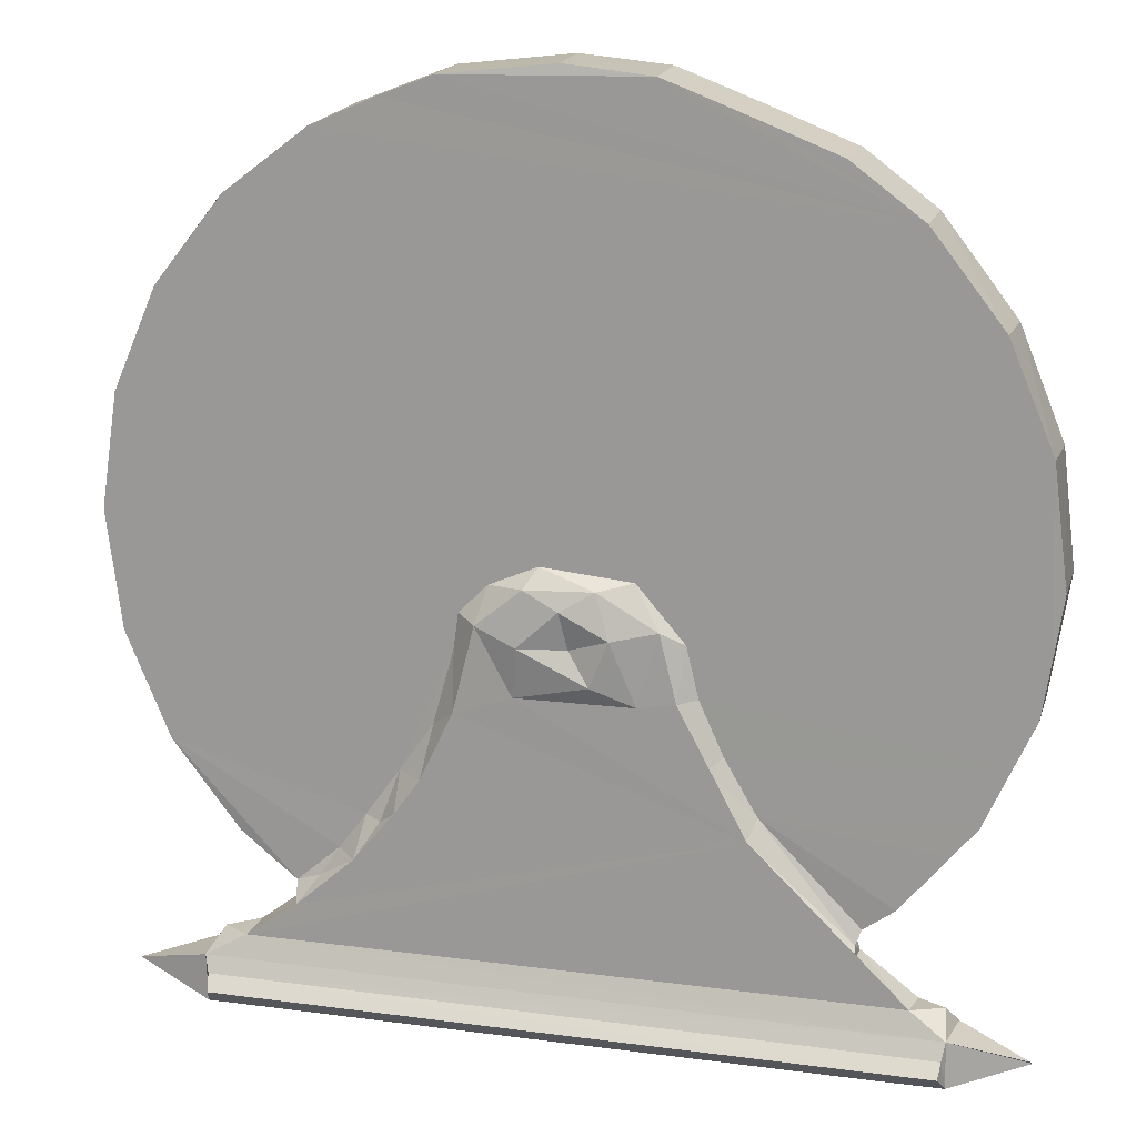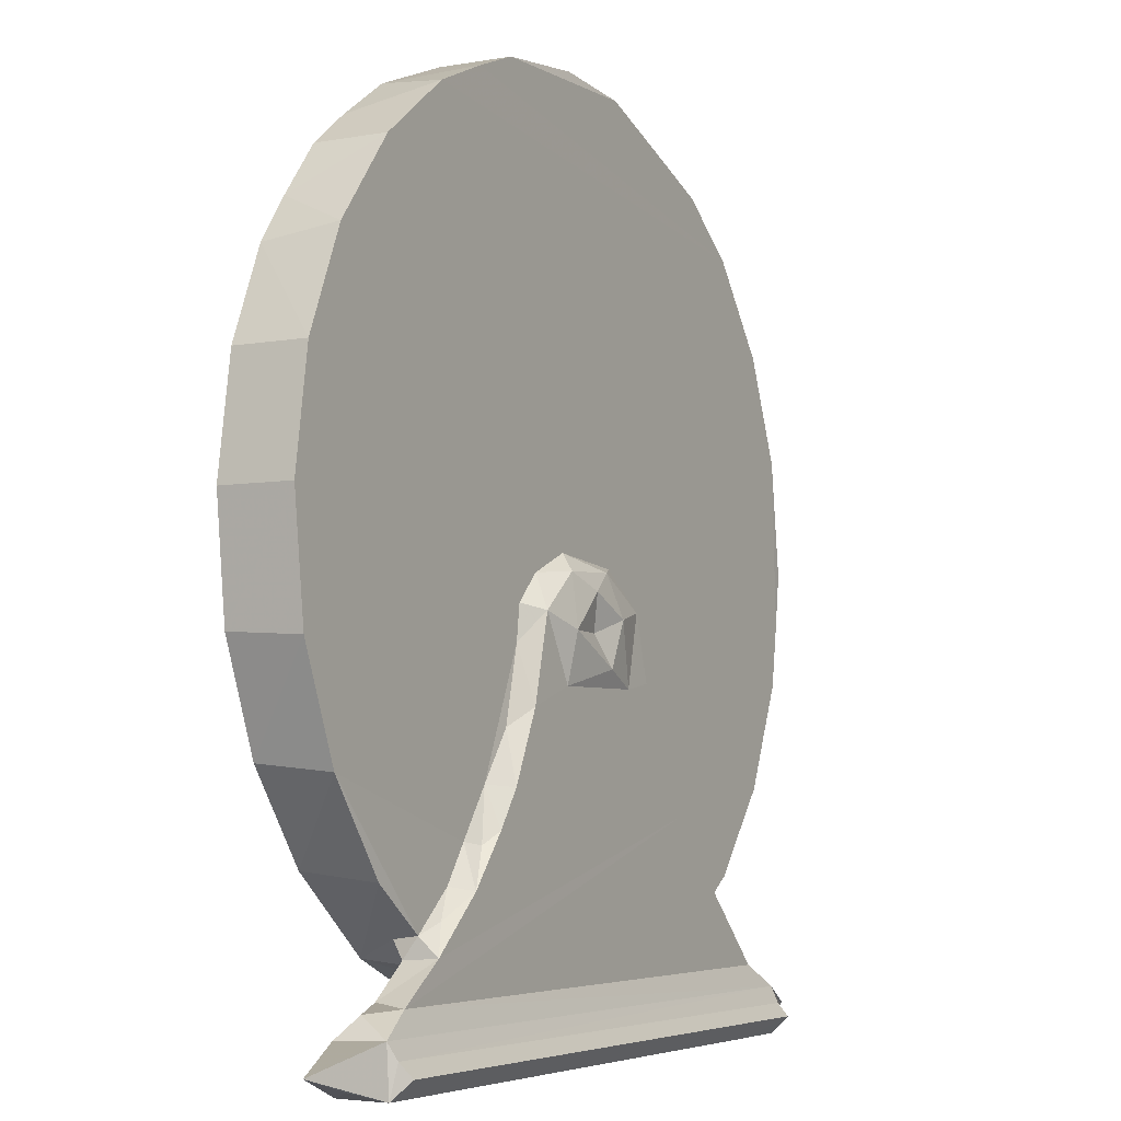
<metadata>
{"format":"obj","ext":"obj","renderer":"f3d","projection":"perspective","resolution":1024,"background":"white","views":[{"elev":17.6,"azim":-165.3,"up":"+Z"},{"elev":-5.0,"azim":119.3,"up":"+Z"}]}
</metadata>
<code>
v 185 26.82 0.9385
v 188 25.93 0.0718
v 187.7 25.96 1.858
v 190.3 25.92 0.1655
v 189.2 26.23 2.687
v 185.5 23.93 13.6
v 186.3 26.79 11.8
v 190.2 23.93 6.032
v 187.4 23.93 9.392
v 190.5 23.96 6.468
v 188.6 23.93 8.776
v 189.1 24.37 8.817
v 190 26.78 6.174
v 188.2 26.79 8.414
v 187.2 23.92 10.98
v 188.4 24.55 10.13
v 187.3 26.79 9.541
v 187.6 24.47 11.54
v 189.7 24.56 9.295
v 188.9 24.35 11.44
v 189.7 23.95 10.61
v 186 23.92 13.84
v 185.5 26.79 13.65
v 187 24.48 13.11
v 186.6 24.52 14.02
v 186.2 24.5 15.89
v 184.8 23.96 18.17
v 184.8 26.78 18.2
v 185.1 26.79 16.12
v 186.8 24.56 16.12
v 185.4 23.97 18.96
v 187.8 24.54 12.83
v 188.4 23.97 13.65
v 189.4 23.92 12.73
v 189.9 24.51 13.17
v 187.7 23.92 16.81
v 188.5 23.93 15.55
v 189.4 24.53 14.77
v 187.4 24.39 17.09
v 188.9 24.53 16.81
v 196.5 25.91 1.876
v 194.4 26.03 2.108
v 193.7 25.96 0.7561
v 191.3 26.25 4.32
v 191.4 26.96 4.752
v 193.9 23.94 3.41
v 191.7 25.53 4.899
v 192.1 24.02 5.371
v 193.3 24.05 4.542
v 192.7 26.25 3.206
v 193.4 25.72 3.674
v 191.2 26.72 5.282
v 197.4 26 1.114
v 194.5 23.92 3.783
v 195.2 25.78 2.862
v 193.7 24.54 5.246
v 194.8 24.4 4.138
v 196.6 23.92 3.08
v 196.5 24.55 3.853
v 195 24.53 4.607
v 194.8 23.95 5.484
v 197.5 23.92 5.015
v 197 23.98 4.67
v 198.1 23.93 1.909
v 197.2 25.59 2.166
v 198.6 25.63 1.801
v 199.3 26.03 1.257
v 197.8 24.55 3.415
v 198.5 23.93 2.426
v 198.9 24.48 2.91
v 198.5 23.92 4.122
v 197.6 24.52 5.751
v 199 24.54 5.237
v 202.7 23.92 1.6
v 202.6 25.49 1.546
v 204.2 26.02 1.19
v 203.1 24.04 2.239
v 201.4 24.43 3.471
v 203.5 23.92 3.902
v 202.4 23.99 4.439
v 190.6 24.56 7.418
v 191.8 24.55 6.977
v 190.4 24.56 8.253
v 192 23.96 7.761
v 191.8 24.41 6.211
v 192.7 24.54 6.015
v 190.8 23.94 9.065
v 194.1 23.95 6.62
v 192.1 23.93 8.432
v 192.9 24.5 8.395
v 190.6 23.95 10.29
v 190.7 24.53 11.36
v 191.6 24.54 10.18
v 192.1 24.53 9.201
v 193.6 23.96 6.326
v 193.9 24.53 7.809
v 194.9 24.54 6.87
v 196 24.52 6.241
v 196.2 24.54 13.52
v 194.9 24.53 16.76
v 195.4 24.49 15.16
v 195.1 24.54 19.56
v 196.1 23.93 14.99
v 195.4 24 18.22
v 197.6 24.53 11.99
v 200.2 24.52 10.99
v 203.5 24.54 10.84
v 201.3 23.92 11.34
v 197.2 23.98 13.38
v 198.3 24.26 12.25
v 196.5 23.93 15.19
v 199.4 23.88 12.04
v 198.6 23.93 12.96
v 197.9 24.52 14.52
v 198.8 24.52 13.53
v 197.1 24.53 15.48
v 196.6 24.52 16.73
v 195.9 23.93 18.48
v 196.4 24.45 18.51
v 202.8 24.54 12.43
v 200.3 24.5 12.72
v 185.3 23.94 22.55
v 186.4 24.53 21.95
v 186.4 23.92 23.59
v 187 23.93 26.68
v 187.1 24.52 23.74
v 185.4 26.79 22.74
v 187.7 24.51 21.32
v 188.3 23.92 21.9
v 188.5 23.93 19.94
v 189 24.53 19.51
v 189.1 24.26 21.81
v 190.1 24.54 23.1
v 188.4 24.51 23.56
v 189.4 23.92 24.54
v 189.6 23.92 23.58
v 187.1 26.79 26.82
v 188 24.51 25.97
v 187.3 23.93 25.91
v 189.2 23.92 28.48
v 189.5 24.5 25.84
v 190.8 24.5 27.43
v 189.8 23.93 30.29
v 189.4 24.49 28.07
v 190.2 24.02 29.82
v 189.9 26.79 30.31
v 195.8 24.53 21
v 191.3 24.54 25.36
v 196.5 23.92 21.35
v 197 24.53 22.55
v 198.8 24.54 23.94
v 191.1 23.92 26.04
v 191.2 23.92 27.17
v 193.6 24.31 28.28
v 192.5 23.92 32.27
v 193.5 24.52 29.99
v 191.5 24.49 30.08
v 193.4 23.93 29.28
v 194.7 23.92 29.49
v 195.4 24.54 29.08
v 196.5 23.95 30.99
v 197.2 24.54 20.1
v 197 23.92 20.83
v 199.4 24.53 22.38
v 199.8 23.92 23.1
v 199.7 23.96 23.61
v 204.1 24.54 22.33
v 202.2 23.92 24.06
v 202 24.44 23.16
v 203.7 23.97 23.41
v 198.4 24.54 30.39
v 197.1 24.29 30.33
v 202.4 24.38 24.46
v 202.6 24.54 24.9
v 205 24.54 30.81
v 192.5 26.78 32.31
v 193 23.93 31.87
v 193.1 24.51 31.37
v 195.3 24.49 30.93
v 195.7 23.93 33.56
v 195.2 24.48 32.24
v 196.6 23.92 33.25
v 195.7 26.78 33.52
v 198.1 24.52 32.14
v 197.5 24.51 33.01
v 199.7 23.92 31.43
v 199.8 24.42 31.02
v 199.4 23.92 31.94
v 198.9 23.92 34.75
v 199.2 23.93 34.23
v 199.1 24.49 33.71
v 198.8 26.78 34.73
v 201 24.51 32.65
v 203 24.02 34.4
v 206.5 23.93 34.55
v 202.2 26.69 35.06
v 205.5 24.49 33.63
v 202.3 23.97 35.06
v 185.1 26.93 1.045
v 187.9 27.82 0.07362
v 188.1 28.13 1.249
v 188 27.81 1.881
v 188.2 28.59 0.7567
v 190.4 27.83 0.06358
v 189.4 27.48 2.765
v 188.2 26.64 2.617
v 193.9 27.2 0.616
v 191.3 27.41 4.347
v 195.2 27.47 8.477
v 197.9 26.99 0.8352
v 215.4 27.86 0.05489
v 215.3 28.11 1.282
v 212.4 27.75 0.09045
v 204.9 26.89 0.9062
v 195 26.8 9.132
v 196.2 26.79 11.29
v 196.7 27.46 10.95
v 197.6 26.79 15.29
v 197.2 26.8 13.34
v 199.4 26.79 17.4
v 197.8 27.47 13.32
v 199.2 27.47 13.07
v 203.7 27.47 13.04
v 198.4 27.4 15.85
v 200.9 27.71 13.72
v 200.1 27.77 15.5
v 201.7 27.42 14.95
v 200.7 27.41 17.15
v 202 27.71 16.41
v 202.9 26.82 17.72
v 203.3 27.45 17.03
v 218.5 26.79 23
v 214.2 26.79 30.24
v 206.4 26.78 34.56
v 204.4 25.6 1.793
v 207.3 23.92 2.33
v 206.2 24.55 3.427
v 204.9 24.48 2.971
v 204.8 24.38 3.769
v 206.1 23.92 4.894
v 205.9 24.53 5.426
v 206.7 25.57 2.093
v 207.6 25.9 1.651
v 208.9 25.95 0.784
v 208 25.63 2.529
v 207 23.96 2.822
v 206.6 23.96 4.486
v 209.9 24.35 4.397
v 209.4 23.92 6.304
v 208.3 24.59 4.479
v 210.2 23.92 6.093
v 209.9 27.26 0.513
v 210.4 26.22 2.729
v 212.8 25.93 0.1049
v 210.5 23.92 4.332
v 209.5 25.84 3.281
v 210 24.3 5.708
v 210.3 24.57 5.161
v 211.1 23.92 4.026
v 210.9 25.72 3.83
v 213.8 26.27 2.891
v 215.5 25.93 0.09283
v 215.7 25.96 1.828
v 213.8 23.93 6.897
v 212.1 25.79 4.737
v 212.3 26.27 4.094
v 212.2 26.8 4.876
v 204.8 23.92 11.82
v 205.6 24.54 11.62
v 208.6 24.52 6.524
v 212 24.53 8.96
v 204.3 23.92 12.22
v 205 24.52 13.09
v 207.1 24.54 15.38
v 206.8 23.92 13.1
v 207.3 23.93 14.5
v 207.3 24.52 12.87
v 208.2 23.92 14.91
v 208.6 24.54 14.52
v 208.3 23.93 16.57
v 207.9 24.51 17.3
v 212.7 24.54 10.47
v 213.4 24.43 7.071
v 211.9 24.52 6.677
v 213.5 23.91 9.509
v 212.9 23.96 8.269
v 214.6 23.92 6.926
v 213.8 24.54 8.469
v 214.9 24.45 9.016
v 214.4 26.73 6.589
v 213.5 23.92 10.62
v 213.8 24.53 12.43
v 214.6 24.46 10.54
v 209.4 24.54 16.19
v 209 23.99 17.79
v 215 23.97 13.82
v 215.1 24.53 15.97
v 218.5 26.86 0.9917
v 215.1 26.61 2.61
v 216 23.93 9.71
v 217.1 23.92 10.27
v 216.9 26.79 9.982
v 215.1 23.92 12.54
v 216.6 24.49 12.01
v 215.6 24.51 12.47
v 217.3 23.92 12.37
v 218.6 26.79 14.06
v 216.1 24.47 14.04
v 217.7 24.46 14.61
v 215.8 23.92 16.66
v 216.3 23.92 16.5
v 216.7 24.46 16.17
v 217.8 24.53 20.01
v 218.2 23.93 14.95
v 218.6 23.93 14.23
v 218.6 23.97 18.54
v 219.1 23.94 18.62
v 219.1 26.79 18.62
v 207.3 24.52 19.75
v 205.8 24.51 21.61
v 205 23.92 23.47
v 205.2 24.52 24
v 207.7 23.92 20.27
v 206.8 23.96 21.52
v 208.1 23.92 20.65
v 206.9 23.93 22.09
v 206.8 24.53 23.04
v 207.7 24.53 22.12
v 208.4 24.53 21.38
v 210.2 24.54 28.31
v 208.1 24.54 29.52
v 209.3 24.53 18.98
v 208.9 24.47 20.34
v 214.7 24.54 21.83
v 213.5 24.53 24.65
v 214.2 24.47 23.66
v 212.2 24.53 26.29
v 208.1 24.33 30.04
v 210.1 23.93 29.34
v 211.9 24.24 27.49
v 211.8 23.92 27.97
v 210.7 24.01 29.64
v 211.8 24.41 29.23
v 213.5 23.94 25.89
v 213.6 24 26.73
v 214.7 23.92 25.14
v 214.6 24.43 26.04
v 212.1 23.93 28.37
v 213.3 24.41 27.74
v 213 24.6 28.67
v 212 24.57 30.04
v 214.5 24.56 27.53
v 213.8 23.96 29.78
v 215 23.96 28.27
v 204.6 23.86 31.68
v 204.7 24.46 32.57
v 206.4 24.01 31.06
v 207.3 23.92 31.36
v 206.7 24.4 32.06
v 207.2 24.56 32.72
v 207.9 24.48 31.72
v 209 24.54 32.11
v 207.8 24.01 33.41
v 210.1 23.93 33.12
v 208.5 26.78 33.77
v 209.2 24.49 31.13
v 209.3 23.93 30.39
v 209.9 23.98 32.6
v 210.2 24.49 30.53
v 211 24.46 31.3
v 212.4 23.96 30.84
v 212.4 23.93 31.56
v 210.9 26.78 32.69
v 214.2 23.96 30.22
v 215.4 24.33 20.66
v 216.1 23.93 20.96
v 215.3 23.94 22.21
v 216.8 24.51 21.56
v 217.4 24.51 22.5
v 215.5 23.92 23.1
v 216 24.43 23.35
v 216.8 24.56 23.94
v 217.9 23.93 22.89
v 218.5 23.94 22.99
v 215.3 24.45 24.97
v 216 24.56 25.07
v 215.5 24.56 26.57
v 216.5 24 26.06
v 217 23.92 26.48
v 216.8 26.79 26.91
v 215.8 23.94 28.21
v 214 27.48 2.737
v 215.5 27.81 1.894
v 215.2 28.59 0.7532
v 212 27.47 4.172
v 209.7 27.46 6.2
v 211.2 27.04 5.284
v 207.2 27.46 9.558
v 205.9 27.46 12.27
v 208.2 27.47 8.139
v 206.8 26.85 11.55
v 208.1 26.79 9.654
v 203.5 27.77 14.98
v 205.1 27.46 15.57
v 204.7 26.79 16.91
v 206 26.79 14.45
v 205.8 26.79 15.81
v 208.8 27.11 7.657
v 209.4 26.8 7.783
v 210.5 26.82 6.378
v 216.9 27.3 0.4685
f 1 2 3
f 8 10 9
f 9 10 11
f 10 12 11
f 9 13 8
f 9 14 13
f 9 11 15
f 11 16 15
f 9 15 6
f 6 17 9
f 16 18 15
f 17 14 9
f 17 6 7
f 12 16 11
f 12 19 16
f 16 20 18
f 16 19 20
f 21 20 19
f 22 25 26
f 24 25 22
f 6 23 7
f 6 27 28
f 6 28 29
f 26 25 30
f 22 26 31
f 6 29 23
f 6 15 22
f 15 18 24
f 15 24 22
f 18 32 24
f 24 32 25
f 18 20 32
f 21 33 20
f 21 34 33
f 33 37 36
f 33 32 20
f 34 35 37
f 33 34 37
f 37 35 38
f 25 32 39
f 25 39 30
f 32 33 39
f 33 36 39
f 37 38 40
f 2 4 3
f 3 4 41
f 3 41 42
f 3 42 5
f 46 8 47
f 8 46 48
f 46 49 48
f 42 50 5
f 5 50 44
f 47 8 52
f 50 51 44
f 44 47 45
f 47 52 45
f 47 44 51
f 4 43 41
f 46 51 55
f 46 54 49
f 48 49 56
f 49 54 57
f 49 57 56
f 42 55 50
f 51 50 55
f 51 46 47
f 46 58 54
f 54 58 57
f 58 59 57
f 57 60 56
f 60 61 56
f 61 63 62
f 42 41 55
f 43 53 41
f 64 46 65
f 41 53 65
f 64 65 66
f 53 67 66
f 53 66 65
f 46 64 58
f 58 68 59
f 57 59 60
f 59 63 60
f 60 63 61
f 46 55 65
f 55 41 65
f 58 69 68
f 64 69 58
f 69 70 68
f 63 71 62
f 59 68 63
f 62 73 72
f 71 63 68
f 64 66 74
f 67 76 75
f 66 67 75
f 74 66 75
f 69 77 70
f 70 78 68
f 62 80 73
f 71 68 78
f 79 80 71
f 71 80 62
f 64 74 69
f 74 77 69
f 71 78 79
f 8 48 10
f 81 83 10
f 12 10 83
f 10 82 81
f 81 84 83
f 8 13 52
f 10 48 85
f 10 85 82
f 48 86 85
f 85 86 82
f 84 87 83
f 81 82 84
f 84 88 89
f 82 86 84
f 12 83 19
f 19 83 87
f 21 87 91
f 21 19 87
f 87 84 89
f 89 94 91
f 87 89 91
f 94 93 91
f 90 94 89
f 91 93 92
f 48 56 86
f 86 56 95
f 95 84 86
f 95 61 88
f 84 95 88
f 89 88 90
f 90 88 96
f 61 95 56
f 61 62 88
f 88 62 98
f 97 88 98
f 88 97 96
f 90 96 94
f 96 97 94
f 94 97 93
f 97 99 93
f 91 92 34
f 21 91 34
f 34 92 35
f 35 92 38
f 92 93 38
f 38 100 40
f 38 93 100
f 93 99 100
f 100 99 101
f 101 99 103
f 103 104 100
f 101 103 100
f 62 72 98
f 98 72 97
f 72 73 97
f 97 105 99
f 97 73 106
f 97 106 105
f 73 107 106
f 108 106 107
f 99 105 109
f 103 99 109
f 103 109 111
f 109 110 112
f 110 109 105
f 112 113 109
f 111 113 114
f 109 113 111
f 114 113 115
f 114 116 111
f 111 117 118
f 103 111 118
f 116 117 111
f 117 119 118
f 117 116 120
f 105 106 110
f 106 112 110
f 115 113 121
f 112 106 108
f 113 112 121
f 112 120 121
f 115 121 120
f 115 120 114
f 114 120 116
f 27 6 122
f 27 122 28
f 22 31 6
f 31 26 123
f 122 6 31
f 31 123 124
f 31 124 122
f 122 124 125
f 124 123 126
f 122 127 28
f 30 123 26
f 30 39 123
f 123 39 128
f 36 128 39
f 36 129 128
f 37 40 130
f 36 37 130
f 130 40 131
f 36 130 129
f 130 131 132
f 128 126 123
f 128 134 126
f 129 136 135
f 129 130 136
f 130 132 136
f 131 133 132
f 129 135 134
f 128 129 134
f 136 132 133
f 122 125 127
f 125 137 127
f 124 138 139
f 126 138 124
f 126 134 138
f 124 139 125
f 139 138 140
f 135 141 134
f 134 141 138
f 141 142 138
f 139 140 125
f 125 140 143
f 125 143 137
f 140 138 144
f 140 144 145
f 143 146 137
f 40 133 131
f 40 102 133
f 40 100 102
f 133 147 148
f 100 104 102
f 104 103 118
f 104 118 149
f 149 102 104
f 133 102 147
f 147 150 151
f 136 133 148
f 136 148 152
f 135 153 142
f 135 142 141
f 135 136 152
f 135 152 153
f 152 148 154
f 138 142 144
f 143 140 155
f 140 145 155
f 142 156 144
f 144 157 145
f 144 156 157
f 158 156 142
f 153 158 142
f 152 154 159
f 153 152 158
f 147 151 148
f 148 160 154
f 152 159 158
f 158 159 161
f 148 151 160
f 159 154 160
f 119 117 162
f 118 163 149
f 118 119 162
f 118 162 163
f 102 149 147
f 117 120 162
f 149 150 147
f 150 149 151
f 163 162 164
f 163 164 165
f 163 166 149
f 163 165 166
f 149 166 151
f 162 120 164
f 120 167 164
f 165 168 166
f 165 164 169
f 165 170 168
f 165 169 170
f 151 171 160
f 160 172 159
f 160 171 172
f 166 173 151
f 151 173 174
f 151 174 171
f 166 168 173
f 143 155 176
f 143 176 146
f 177 145 178
f 156 178 157
f 145 157 178
f 145 177 155
f 158 179 156
f 155 180 176
f 177 180 155
f 177 182 180
f 177 178 181
f 176 180 183
f 158 161 179
f 156 181 178
f 156 179 181
f 177 181 182
f 161 184 179
f 181 179 185
f 179 184 185
f 159 172 186
f 159 186 161
f 171 187 172
f 186 172 187
f 161 188 184
f 161 186 188
f 182 181 185
f 182 189 180
f 182 190 189
f 190 182 191
f 182 185 191
f 180 189 192
f 183 180 192
f 188 193 184
f 184 193 185
f 185 193 191
f 190 195 189
f 190 191 194
f 189 196 192
f 190 194 195
f 193 197 191
f 191 197 194
f 189 195 198
f 189 198 196
f 1 3 199
f 1 200 2
f 1 202 200
f 1 199 202
f 199 3 202
f 200 202 201
f 200 201 203
f 2 204 4
f 2 200 204
f 200 203 204
f 3 206 202
f 3 5 206
f 206 5 205
f 206 205 202
f 4 207 43
f 4 204 207
f 5 44 205
f 44 208 205
f 44 45 208
f 43 207 53
f 53 207 210
f 201 202 212
f 204 203 211
f 203 201 212
f 204 213 207
f 210 67 53
f 210 207 214
f 52 215 45
f 52 13 215
f 205 208 209
f 13 14 215
f 14 17 215
f 17 7 215
f 45 209 208
f 215 209 45
f 209 215 217
f 215 7 216
f 7 23 219
f 23 218 219
f 23 29 218
f 7 219 216
f 29 220 218
f 215 216 217
f 209 217 221
f 209 221 222
f 222 223 209
f 216 221 217
f 216 219 221
f 219 218 221
f 221 218 224
f 221 224 222
f 218 220 224
f 222 226 225
f 222 225 223
f 222 224 226
f 226 227 225
f 220 228 224
f 226 229 227
f 224 228 226
f 226 228 229
f 229 228 231
f 28 127 29
f 127 146 232
f 29 127 232
f 127 137 146
f 29 232 220
f 228 220 230
f 176 183 146
f 183 192 146
f 192 196 234
f 74 75 235
f 75 76 235
f 70 237 78
f 77 238 70
f 70 238 237
f 237 239 78
f 79 78 239
f 79 240 80
f 80 241 73
f 80 240 241
f 74 242 236
f 74 235 242
f 76 242 235
f 76 243 242
f 76 244 243
f 243 245 242
f 74 246 77
f 77 246 238
f 74 236 246
f 238 246 237
f 79 247 240
f 79 239 247
f 239 237 247
f 247 249 240
f 237 250 247
f 247 251 249
f 237 246 250
f 246 248 250
f 242 245 236
f 243 253 245
f 244 254 243
f 246 255 248
f 246 236 255
f 236 245 256
f 247 250 251
f 251 250 257
f 250 248 258
f 258 257 250
f 253 256 245
f 236 256 259
f 236 259 255
f 256 260 259
f 256 253 260
f 254 263 243
f 254 262 263
f 243 263 261
f 255 259 264
f 259 260 265
f 243 261 253
f 261 266 253
f 260 253 265
f 265 267 259
f 253 266 265
f 265 266 267
f 241 107 73
f 108 107 268
f 240 249 270
f 240 270 241
f 241 270 107
f 107 271 269
f 108 268 272
f 112 272 120
f 108 272 112
f 272 273 120
f 273 274 120
f 268 107 269
f 268 269 275
f 268 275 272
f 272 276 273
f 272 275 276
f 273 276 274
f 275 269 277
f 275 278 276
f 275 277 278
f 278 277 279
f 276 278 280
f 276 280 274
f 280 281 274
f 107 270 271
f 249 271 270
f 271 279 269
f 279 271 282
f 255 283 248
f 248 283 258
f 258 284 257
f 258 283 284
f 255 264 283
f 251 285 249
f 249 285 271
f 251 284 286
f 251 257 284
f 251 286 285
f 284 283 288
f 283 289 288
f 286 284 288
f 259 267 290
f 259 290 287
f 285 291 271
f 271 291 282
f 285 288 293
f 285 286 288
f 291 292 282
f 269 279 277
f 278 279 294
f 278 294 295
f 282 292 279
f 279 292 294
f 296 292 291
f 292 297 294
f 262 298 263
f 263 299 261
f 259 287 264
f 264 300 289
f 264 289 283
f 264 287 301
f 287 290 302
f 288 289 293
f 264 301 300
f 285 293 303
f 285 303 291
f 293 289 304
f 293 304 305
f 306 304 300
f 289 300 304
f 300 301 306
f 287 302 301
f 301 302 307
f 291 303 296
f 303 293 305
f 292 296 297
f 303 305 308
f 305 304 308
f 304 309 308
f 296 303 310
f 296 310 297
f 303 308 311
f 311 308 312
f 308 309 313
f 308 313 312
f 306 314 309
f 306 309 304
f 301 315 306
f 301 307 315
f 306 315 314
f 313 309 316
f 314 315 316
f 314 316 309
f 315 318 317
f 318 315 307
f 120 319 167
f 164 167 169
f 170 321 168
f 167 170 169
f 167 320 170
f 120 274 319
f 274 281 319
f 167 319 320
f 320 319 324
f 324 170 320
f 324 321 170
f 321 326 327
f 324 326 321
f 322 321 327
f 323 326 324
f 324 319 323
f 325 328 326
f 323 325 326
f 328 325 329
f 328 327 326
f 168 321 173
f 321 322 173
f 173 322 174
f 171 174 175
f 322 330 174
f 322 327 330
f 174 330 175
f 175 330 331
f 280 278 323
f 280 323 281
f 278 295 323
f 281 323 319
f 295 294 332
f 295 332 333
f 323 295 325
f 295 333 325
f 333 329 325
f 333 332 329
f 332 334 329
f 332 294 334
f 294 297 334
f 329 334 335
f 329 335 328
f 334 336 335
f 327 328 330
f 328 337 330
f 331 330 338
f 339 338 330
f 341 342 339
f 341 339 330
f 328 335 337
f 337 344 340
f 335 336 344
f 341 344 345
f 335 344 337
f 346 347 345
f 344 346 345
f 330 337 340
f 340 341 330
f 340 344 341
f 349 350 348
f 342 348 343
f 341 348 342
f 343 348 350
f 343 350 351
f 345 349 348
f 341 345 348
f 345 352 349
f 349 352 350
f 350 353 351
f 350 352 354
f 350 354 353
f 171 175 187
f 186 355 188
f 186 187 355
f 188 356 193
f 188 355 356
f 355 187 175
f 357 355 175
f 356 197 193
f 198 234 196
f 198 195 234
f 355 357 358
f 175 338 357
f 355 359 356
f 355 358 359
f 356 359 360
f 175 331 338
f 358 361 359
f 359 361 360
f 361 362 360
f 360 362 363
f 356 360 197
f 194 363 195
f 194 197 363
f 363 364 195
f 363 197 360
f 234 195 365
f 195 364 365
f 357 339 358
f 357 338 339
f 358 367 366
f 361 358 366
f 358 339 367
f 366 362 361
f 362 368 363
f 367 342 369
f 339 342 367
f 367 369 366
f 366 369 370
f 342 370 369
f 342 351 370
f 366 370 362
f 362 370 368
f 368 371 364
f 363 368 364
f 364 373 365
f 342 343 351
f 371 353 372
f 371 370 351
f 368 370 371
f 371 372 364
f 364 372 373
f 351 353 371
f 353 374 372
f 372 374 233
f 372 233 373
f 310 375 297
f 310 303 376
f 310 377 375
f 310 376 377
f 297 375 334
f 303 311 376
f 311 378 376
f 311 312 378
f 312 313 379
f 312 379 378
f 377 376 380
f 375 377 334
f 377 336 334
f 377 380 346
f 376 378 381
f 376 381 380
f 381 378 382
f 378 379 382
f 383 316 317
f 316 383 313
f 315 317 316
f 379 313 383
f 383 317 384
f 317 232 384
f 344 377 346
f 344 336 377
f 380 385 346
f 380 381 385
f 385 381 386
f 385 347 346
f 347 387 352
f 347 385 387
f 385 386 387
f 381 382 386
f 383 389 388
f 388 382 383
f 388 386 382
f 386 388 387
f 353 354 391
f 345 347 352
f 354 387 388
f 354 352 387
f 353 391 374
f 391 233 374
f 391 390 233
f 388 389 354
f 389 391 354
f 391 389 390
f 383 384 389
f 379 383 382
f 384 232 389
f 389 232 390
f 210 214 67
f 205 392 202
f 214 207 252
f 213 252 207
f 67 214 76
f 392 393 202
f 202 393 212
f 205 209 392
f 76 214 252
f 76 252 244
f 204 211 213
f 212 394 203
f 392 209 395
f 211 203 394
f 244 252 254
f 254 252 213
f 254 213 211
f 267 395 397
f 266 395 267
f 266 261 395
f 261 299 392
f 261 392 395
f 223 399 209
f 209 399 398
f 209 396 395
f 396 209 400
f 209 398 400
f 402 400 398
f 398 401 402
f 399 401 398
f 223 225 403
f 225 227 403
f 223 404 399
f 227 229 403
f 228 230 231
f 403 229 231
f 230 405 231
f 403 231 404
f 403 404 223
f 404 231 405
f 399 404 406
f 399 406 401
f 407 406 404
f 404 405 407
f 396 400 408
f 408 409 396
f 396 410 397
f 397 395 396
f 396 409 410
f 408 402 409
f 402 408 400
f 409 402 302
f 397 410 267
f 410 302 267
f 410 409 302
f 402 401 406
f 407 405 406
f 406 307 402
f 406 405 307
f 254 211 262
f 299 263 393
f 392 299 393
f 211 394 212
f 211 212 393
f 262 211 411
f 262 411 298
f 211 298 411
f 263 298 393
f 393 298 211
f 267 302 290
f 402 307 302
f 220 232 405
f 230 220 405
f 232 318 405
f 232 146 390
f 146 233 390
f 146 192 234
f 146 373 233
f 146 365 373
f 146 234 365
f 405 318 307
f 318 232 317

</code>
